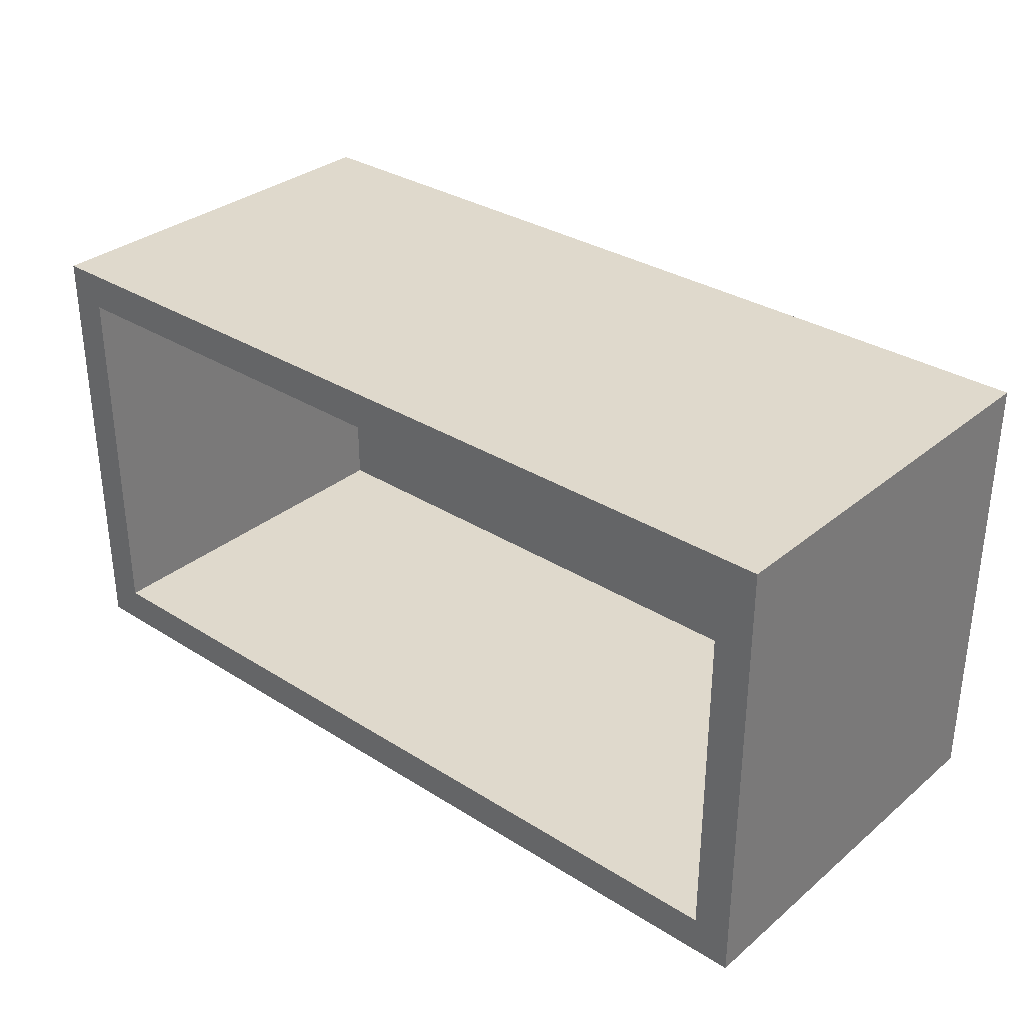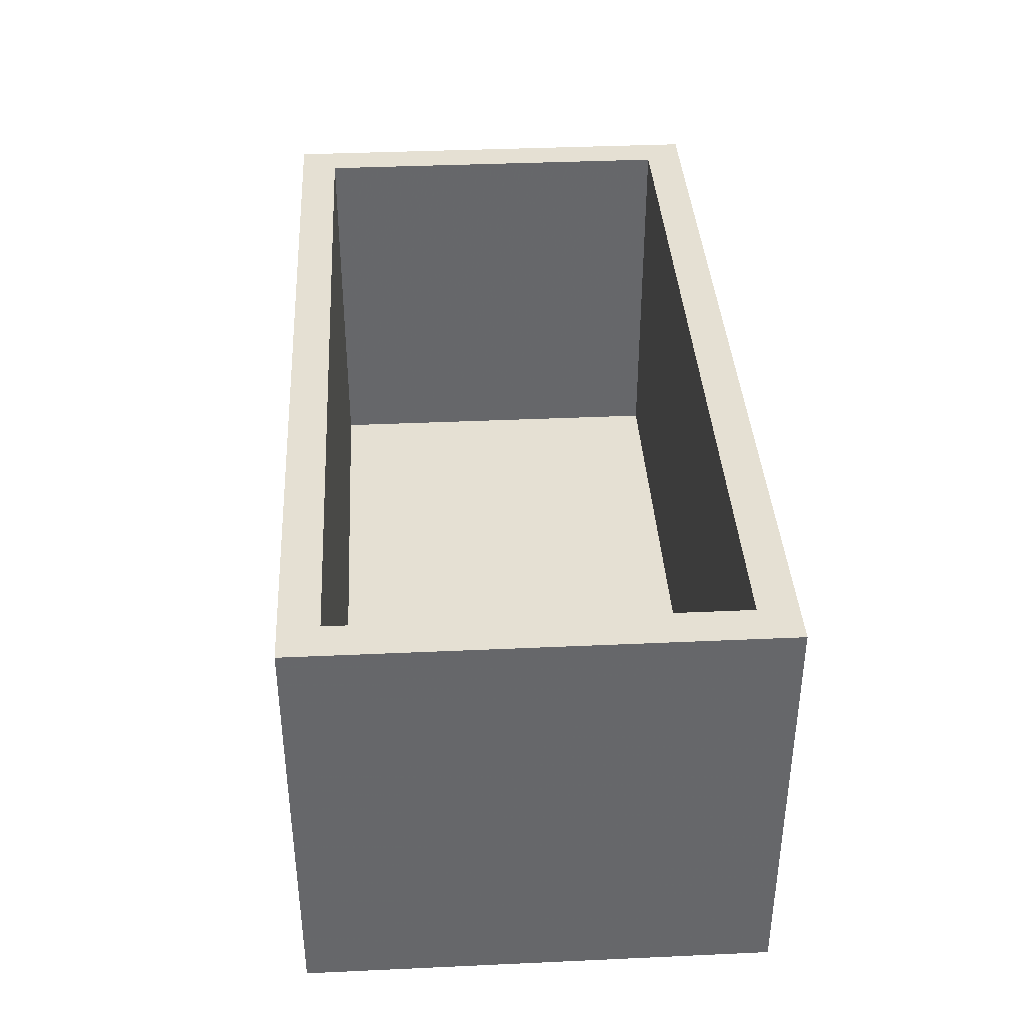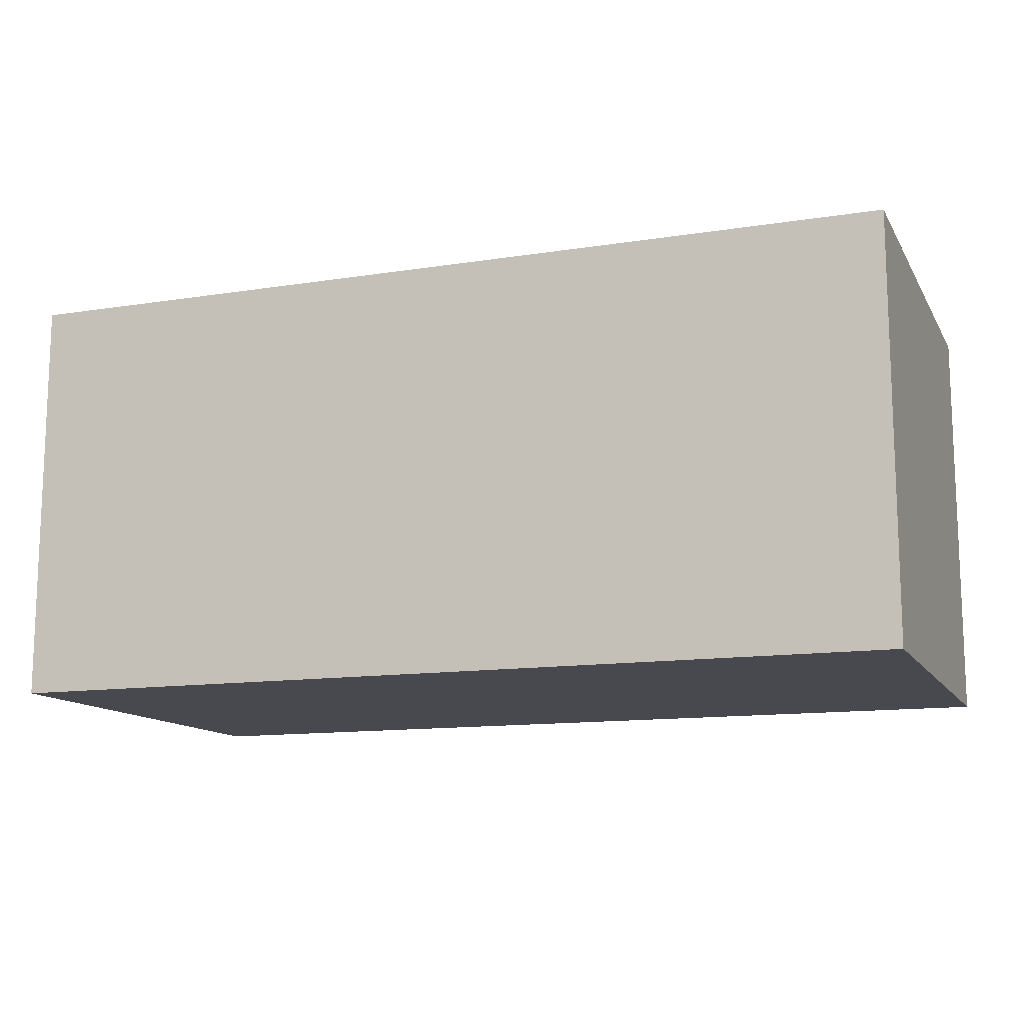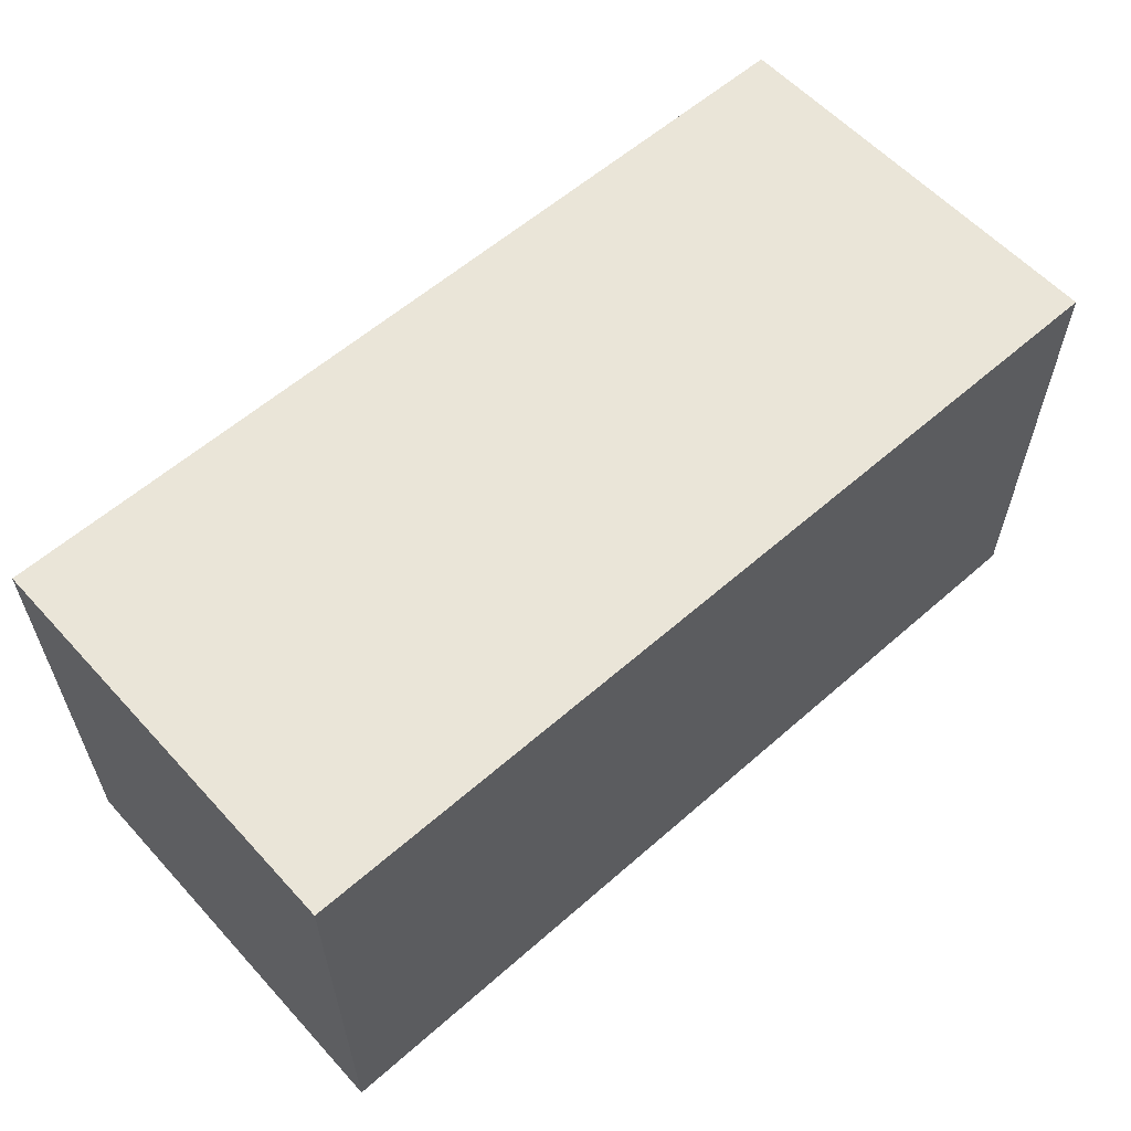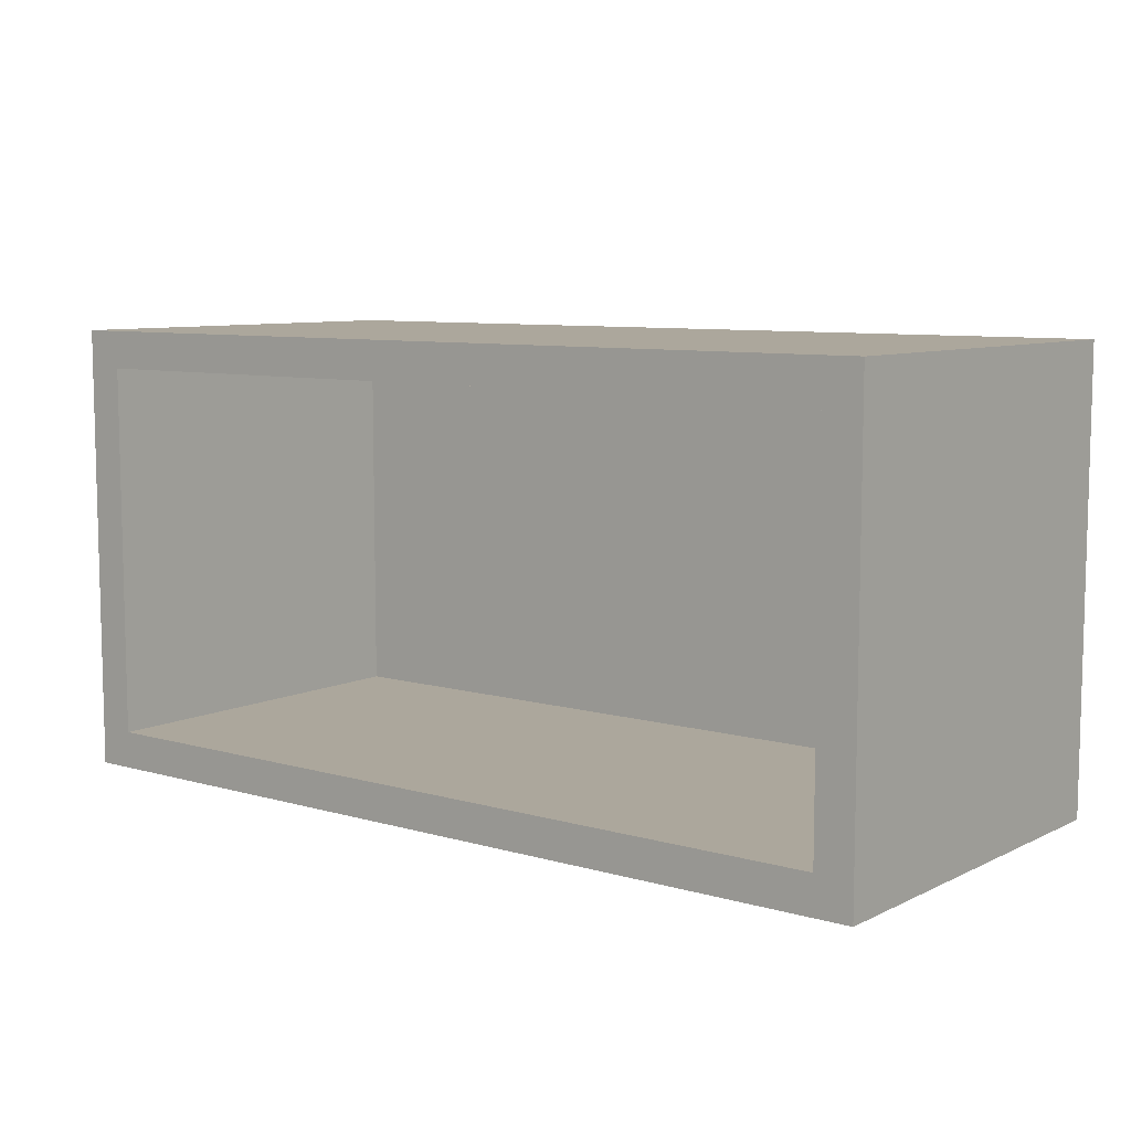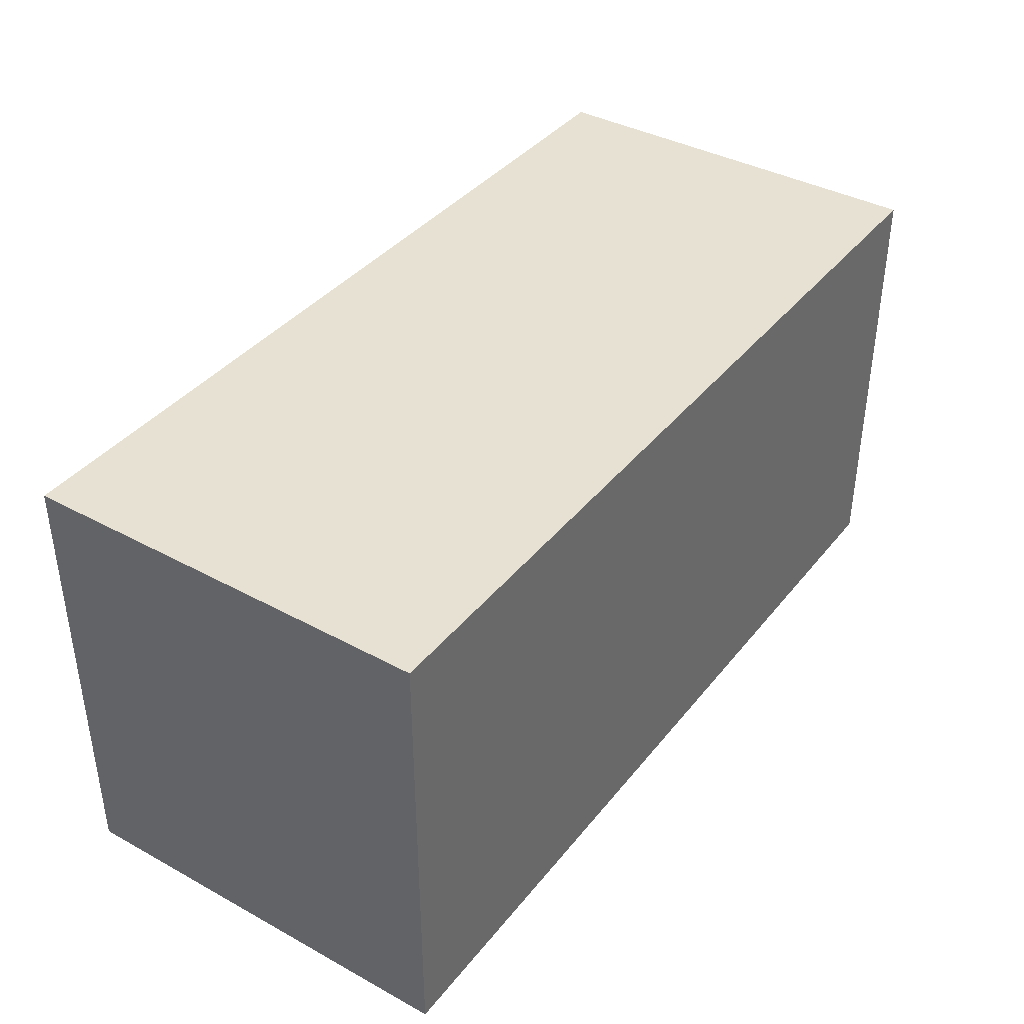
<metadata>
{"format":"obj","ext":"obj","renderer":"f3d","projection":"perspective","resolution":1024,"background":"white","views":[{"elev":32.3,"azim":41.3,"up":"+Y"},{"elev":38.0,"azim":-93.3,"up":"+Z"},{"elev":-12.7,"azim":20.0,"up":"+Z"},{"elev":58.9,"azim":137.9,"up":"+Y"},{"elev":8.3,"azim":38.0,"up":"+Y"},{"elev":38.9,"azim":124.3,"up":"+Y"}]}
</metadata>
<code>
v -30 33.66 -10
v 23.29 100 0
v -30 110 32.89
v 179.1 110 -10
v 109.5 100 100
v 76.81 110 32.11
v 104.8 0 0
v 21.76 110 100
v 37.19 0 100
v 210 71.85 23.29
v -30 31.63 100
v -20 35.8 57.34
v 171.4 110 100
v 151.6 -10 100
v 210 -10 100
v 54.83 100 68.07
v 147.1 0 64.33
v 210 110 100
v 109.3 30.7 -10
v 151.4 100 0
v 210 44.67 40.15
v 200 51.84 53.19
v 110.5 110 21.71
v 62.53 70.38 -10
v 171.9 73.94 -10
v 12.69 80.58 -10
v 76.36 10.01 -10
v 49 23.42 -10
v 210 76.25 -10
v 84.2 100 36.75
v 21.48 110 63.62
v -20 65.92 21.35
v 36.18 110 27.08
v -30 66.79 25.93
v 88.1 -10 64.99
v 210 24.98 100
v 117.3 -10 29.29
v 165.1 52.85 0
v 170.2 100 32.99
v 111.2 100 0
v 126.1 100 50.89
v 69.83 100 100
v 200 100 53.35
v -30 65.4 -10
v 210 110 -10
v 88.48 110 -10
v 182.4 19.18 -10
v 13.31 110 -10
v 131.5 72.06 0
v 185.6 49.27 -10
v -30 110 -10
v 172.8 -10 70.11
v 171.1 0 34.55
v 10.09 32.57 -10
v -30 -10 100
v 134.5 110 47.43
v 162.4 0 100
v -30 55.38 63.58
v -30 110 100
v 49.32 110 -10
v 33.9 -10 25.76
v -20 79.25 66.49
v 63.4 0 0
v -20 0 100
v 47.27 -10 63.41
v 22.09 27.4 0
v 200 22.98 28.35
v 210 32.31 69.53
v -20 0 0
v 8.047 100 29.56
v -30 110 68.16
v 100.4 79.49 0
v -20 100 100
v 100.1 -10 -10
v 18.97 -10 100
v 89.56 100 70.91
v -20 100 0
v 128.9 110 100
v 61.89 0 64.39
v 59.56 64.56 0
v 200 100 100
v -0.4538 105 100
v -20 48.15 100
v 200 0 100
v 101.2 -10 100
v 210 -10 -10
v 200 40.41 0
v 91.21 110 76.08
v 200 0 0
v 181 -4.946 100
v 79.13 34.41 0
v 210 39.08 -10
v 200 75.16 100
v -30 -10 -10
v -4.964 -10 17.89
v 122 0 28.32
v -20 0 47.41
v 19.68 -10 -10
v 200 100 0
v 124 0 100
v 200 0 59.05
v 123.8 32.86 0
v 9.14 -10 63.82
v 200 38.23 100
v 156 0 0
v 210 110 45.15
v 69.47 100 0
v 210 -10 45.73
v -20 100 45.73
v -20 39.83 0
v -30 -10 44.24
v -20 75.77 100
v 174.4 110 27.63
v 176.4 100 65.99
v 169 110 64.36
v -30 18.14 66.08
v 53.4 110 66.27
v 154.2 36.81 -10
v 152.9 -10 -10
v -20 22.42 22.27
v 132.9 110 -10
v 81.09 0 100
v 69.74 110 100
v 74.41 -10 27.17
v 57.99 -10 -10
v 9.124 100 66.24
v -30 74.82 100
v 82.07 0 26.21
v 46.36 100 36.29
v 39.49 0 33.42
v 151.6 100 100
v 200 72.82 79.07
v 101.6 72.52 -10
v 130 -10 72.44
v 24.87 0 62.47
v 58.05 -10 100
v 79.8 41.98 -10
v 134.2 65.21 -10
v -30 23.72 23.22
v 157 -10 34.07
v -6.728 110 64.85
v 210 73.12 63.99
v 25.32 100 100
v -20 60.34 42.76
v 103.1 0 63.94
v 23.12 0 0
v -0.2069 110 20.94
v 210 25.38 17.24
v 8.591 0 28.61
v 210 59.84 100
v 12.74 66.01 0
f 150 18 93
f 81 132 93
f 78 88 123
f 88 78 56
f 83 11 64
f 97 12 64
f 91 80 66
f 72 80 91
f 131 5 41
f 42 76 5
f 49 40 72
f 40 107 72
f 101 22 67
f 67 22 87
f 62 144 109
f 73 62 109
f 90 84 57
f 84 101 57
f 17 53 96
f 53 17 101
f 112 83 62
f 83 64 12
f 129 16 126
f 30 16 129
f 19 27 137
f 118 19 138
f 68 108 21
f 10 21 148
f 94 1 54
f 94 139 1
f 121 46 23
f 6 23 46
f 50 118 25
f 138 121 25
f 20 40 49
f 49 72 102
f 74 125 27
f 28 27 125
f 45 29 4
f 45 10 29
f 31 8 117
f 99 39 20
f 99 43 39
f 106 18 142
f 93 104 150
f 121 23 56
f 107 2 80
f 70 2 129
f 3 34 71
f 141 31 147
f 133 121 138
f 56 113 121
f 51 48 26
f 105 102 7
f 22 132 43
f 124 61 125
f 82 143 8
f 46 121 133
f 24 46 133
f 133 138 19
f 86 47 92
f 29 10 92
f 56 23 88
f 66 63 91
f 9 136 122
f 102 91 7
f 137 28 24
f 86 119 47
f 35 65 124
f 9 135 64
f 110 69 66
f 3 51 34
f 52 140 108
f 103 61 65
f 149 97 135
f 55 11 116
f 31 141 8
f 61 103 95
f 14 52 15
f 58 116 11
f 84 90 15
f 142 150 68
f 117 6 33
f 61 124 65
f 42 123 143
f 130 149 135
f 106 45 113
f 15 36 84
f 75 65 136
f 42 143 16
f 42 16 76
f 148 21 108
f 131 81 13
f 100 14 57
f 70 129 126
f 79 145 128
f 96 7 128
f 85 136 35
f 151 66 80
f 110 151 77
f 7 91 63
f 1 44 54
f 3 141 147
f 43 81 114
f 138 25 118
f 59 8 141
f 117 88 6
f 84 104 101
f 77 70 109
f 58 71 34
f 60 48 33
f 134 52 14
f 77 2 70
f 126 109 70
f 58 127 71
f 139 34 1
f 98 54 28
f 151 80 2
f 41 76 30
f 44 34 51
f 18 13 81
f 108 15 52
f 97 69 120
f 56 115 113
f 6 88 23
f 36 15 68
f 73 112 62
f 60 33 6
f 59 73 82
f 107 129 2
f 17 57 101
f 144 62 12
f 78 123 5
f 109 32 77
f 7 96 105
f 26 60 24
f 111 95 103
f 32 109 144
f 9 64 75
f 110 77 32
f 104 84 36
f 40 30 107
f 103 65 75
f 110 66 151
f 14 100 85
f 94 95 111
f 55 75 64
f 90 57 14
f 105 96 53
f 2 77 151
f 127 58 11
f 42 5 123
f 124 37 35
f 132 22 104
f 36 68 150
f 135 9 79
f 63 128 7
f 98 28 125
f 123 117 8
f 59 71 127
f 137 133 19
f 29 92 50
f 112 73 127
f 34 139 58
f 11 83 127
f 125 74 124
f 85 122 136
f 4 25 121
f 102 38 49
f 59 127 73
f 144 12 120
f 111 55 116
f 98 125 61
f 14 85 134
f 47 50 92
f 134 35 37
f 20 38 99
f 8 143 123
f 55 64 11
f 105 38 102
f 37 124 74
f 89 105 53
f 94 111 139
f 75 55 103
f 115 56 78
f 87 99 38
f 118 119 19
f 97 64 135
f 44 1 34
f 119 37 74
f 4 113 45
f 36 150 104
f 109 126 73
f 101 67 89
f 52 134 140
f 111 103 55
f 46 60 6
f 142 10 106
f 143 126 16
f 10 142 21
f 25 4 29
f 145 79 122
f 13 78 131
f 92 10 148
f 65 35 136
f 75 136 9
f 78 13 115
f 59 82 8
f 98 95 94
f 96 128 145
f 44 26 54
f 71 141 3
f 30 40 41
f 129 107 30
f 128 63 130
f 20 49 38
f 131 41 114
f 79 128 130
f 5 131 78
f 37 140 134
f 89 87 105
f 86 140 119
f 72 107 80
f 119 140 37
f 91 102 72
f 43 114 39
f 110 120 69
f 76 41 5
f 146 130 63
f 111 116 139
f 22 101 104
f 116 58 139
f 9 122 79
f 4 121 113
f 106 113 115
f 81 43 132
f 28 54 24
f 13 18 115
f 26 24 54
f 106 115 18
f 133 137 24
f 59 141 71
f 88 117 123
f 35 134 85
f 79 130 135
f 99 87 22
f 28 137 27
f 63 66 146
f 131 114 81
f 74 19 119
f 39 114 41
f 97 120 12
f 45 106 10
f 40 20 41
f 110 32 120
f 108 68 15
f 112 127 83
f 87 89 67
f 145 17 96
f 81 93 18
f 122 85 100
f 39 41 20
f 117 33 31
f 94 54 98
f 68 21 142
f 74 27 19
f 150 142 18
f 46 24 60
f 73 126 143
f 50 47 118
f 82 73 143
f 48 60 26
f 32 144 120
f 51 26 44
f 12 62 83
f 119 118 47
f 122 100 145
f 50 25 29
f 145 100 17
f 43 99 22
f 130 146 149
f 93 132 104
f 146 66 69
f 30 76 16
f 48 51 147
f 38 105 87
f 147 33 48
f 89 53 101
f 92 148 86
f 57 17 100
f 108 86 148
f 14 15 90
f 97 149 69
f 86 108 140
f 69 149 146
f 98 61 95
f 3 147 51
f 33 147 31

</code>
